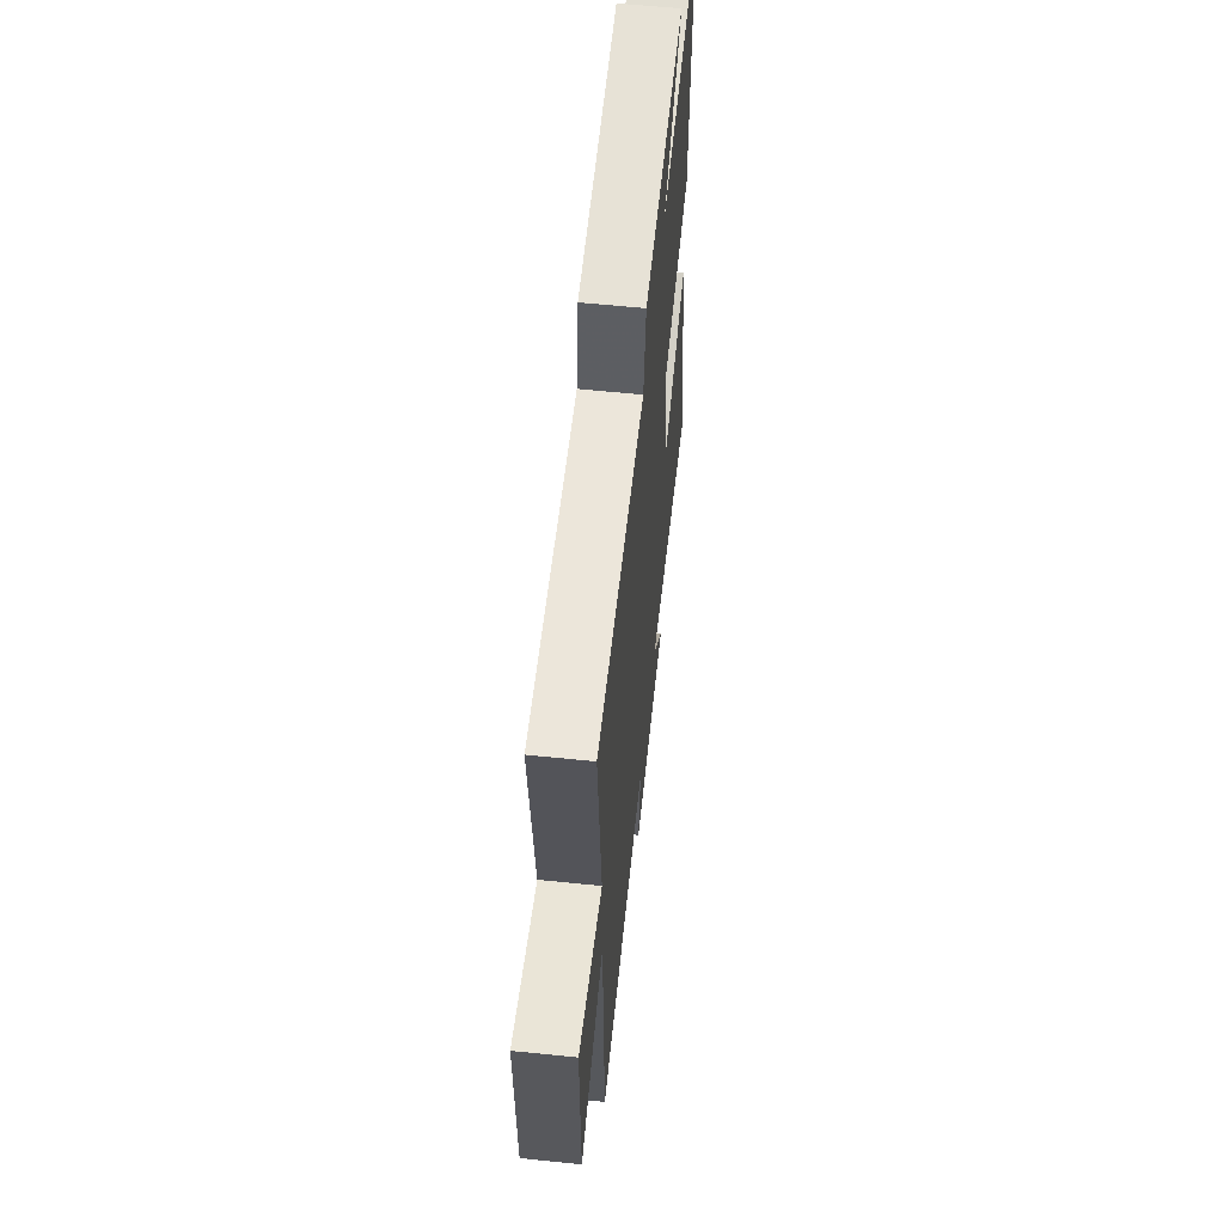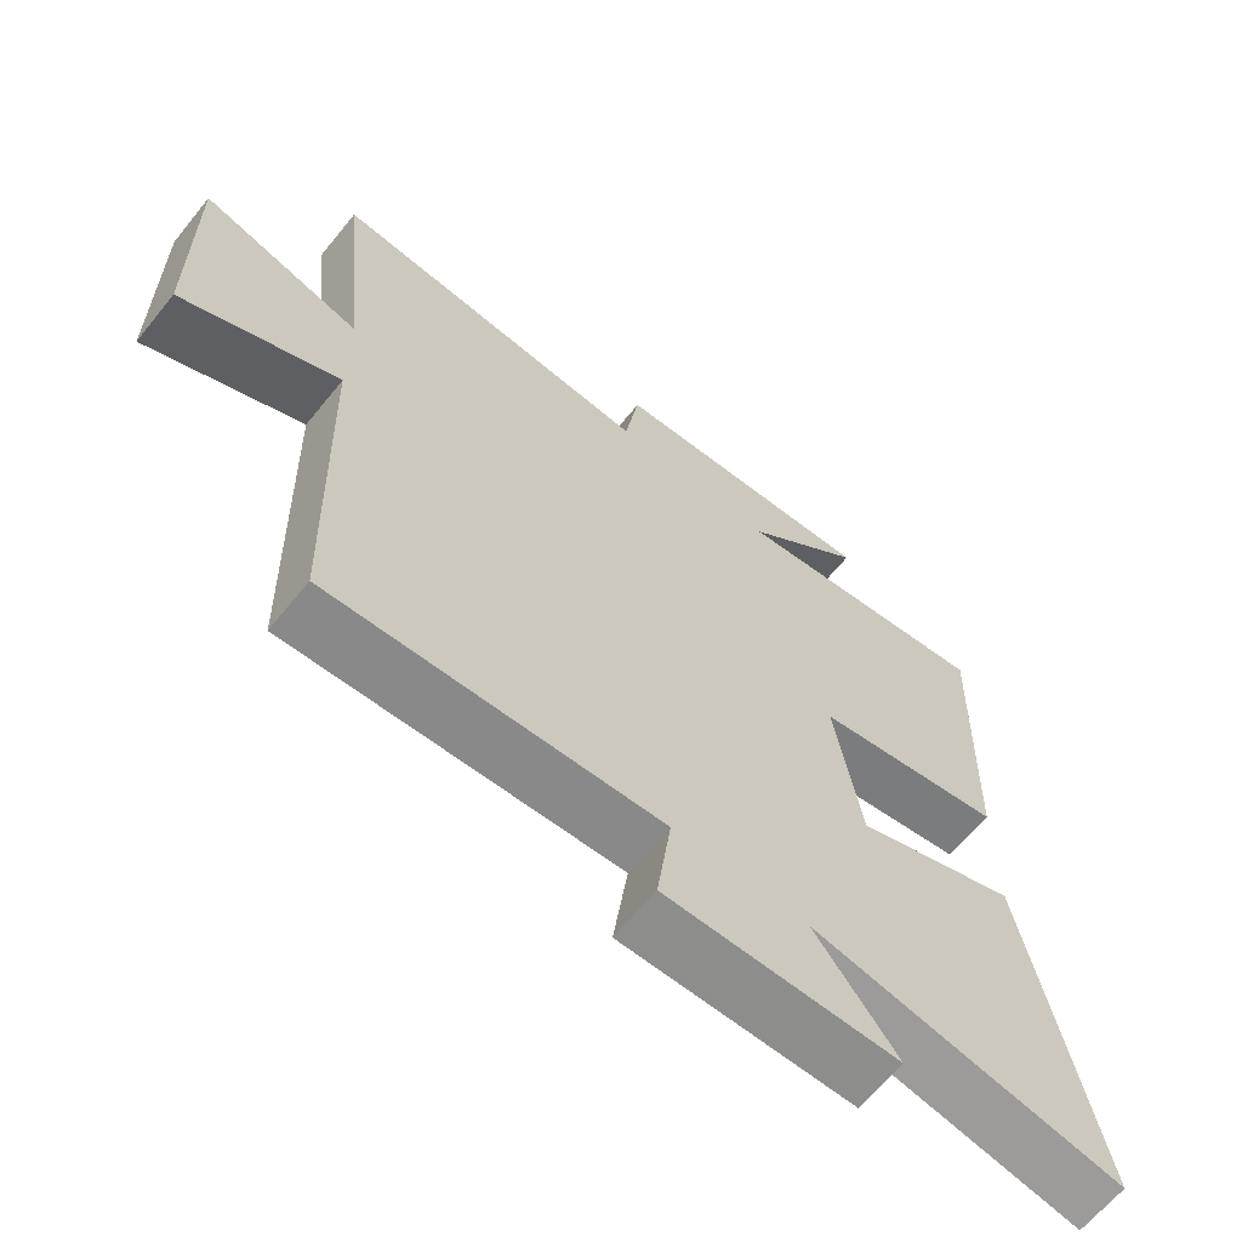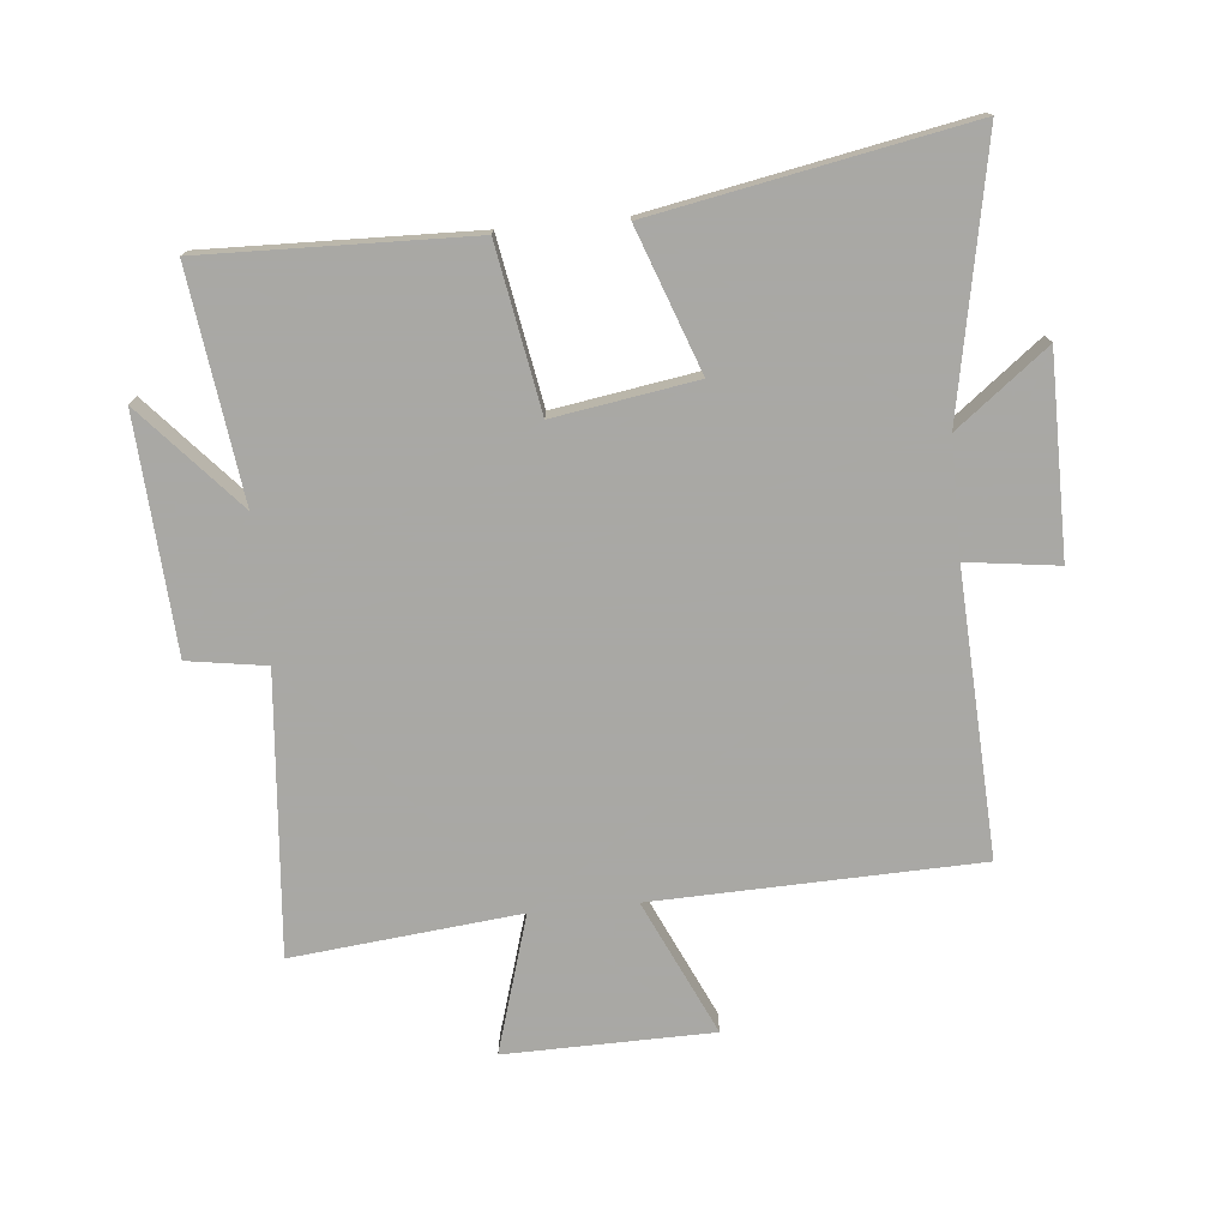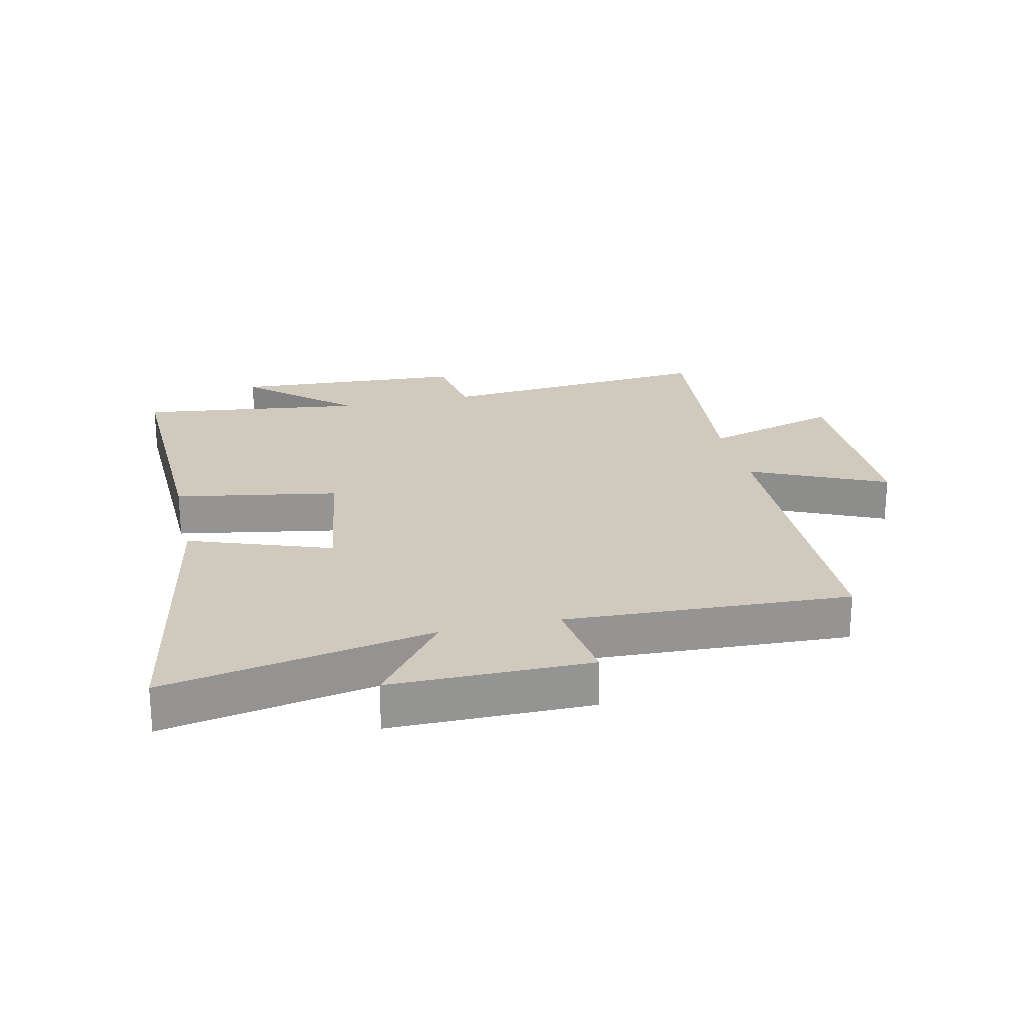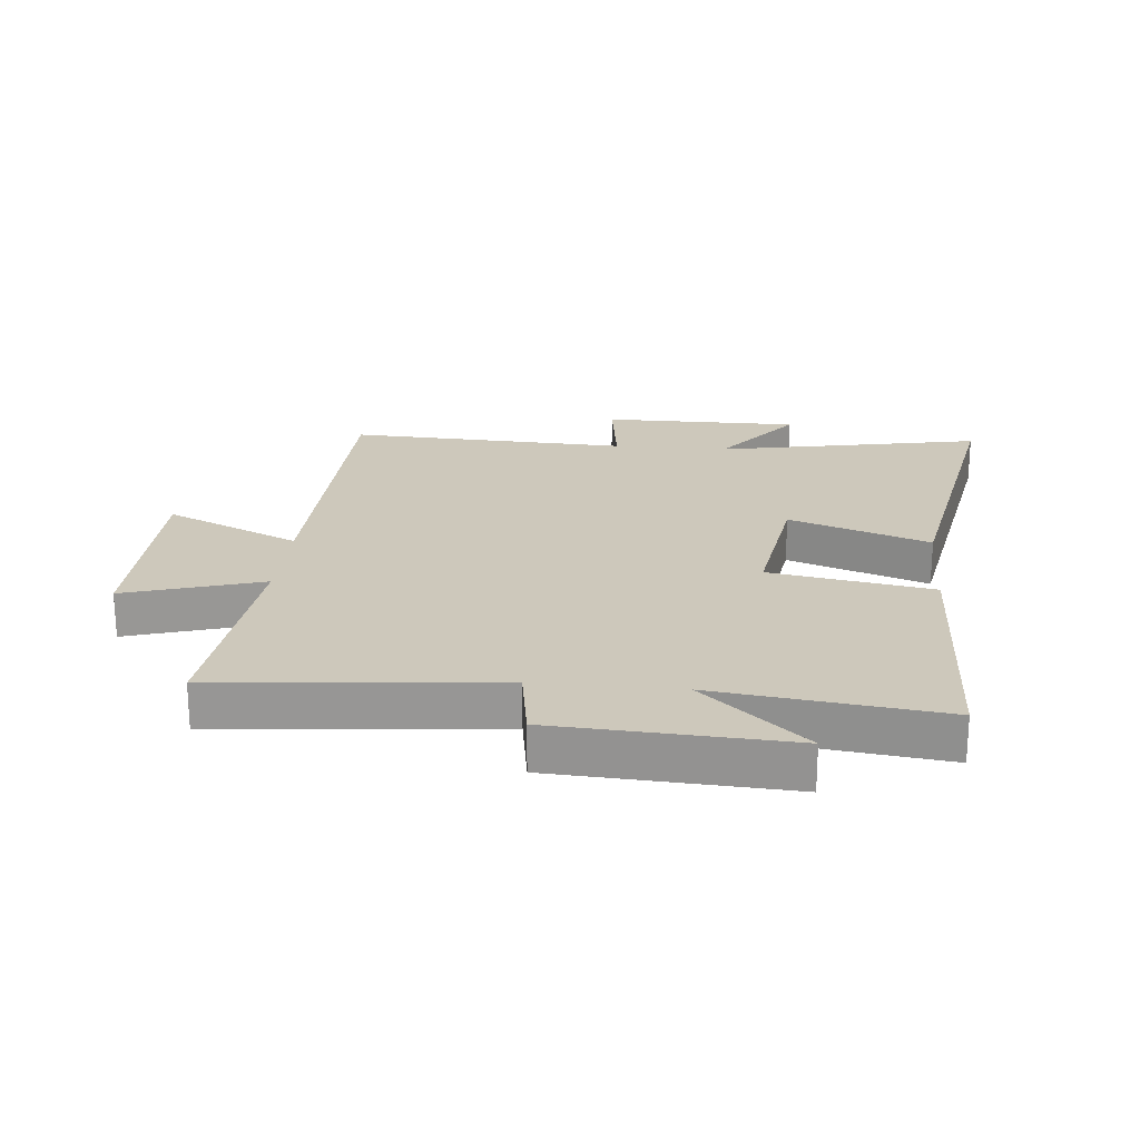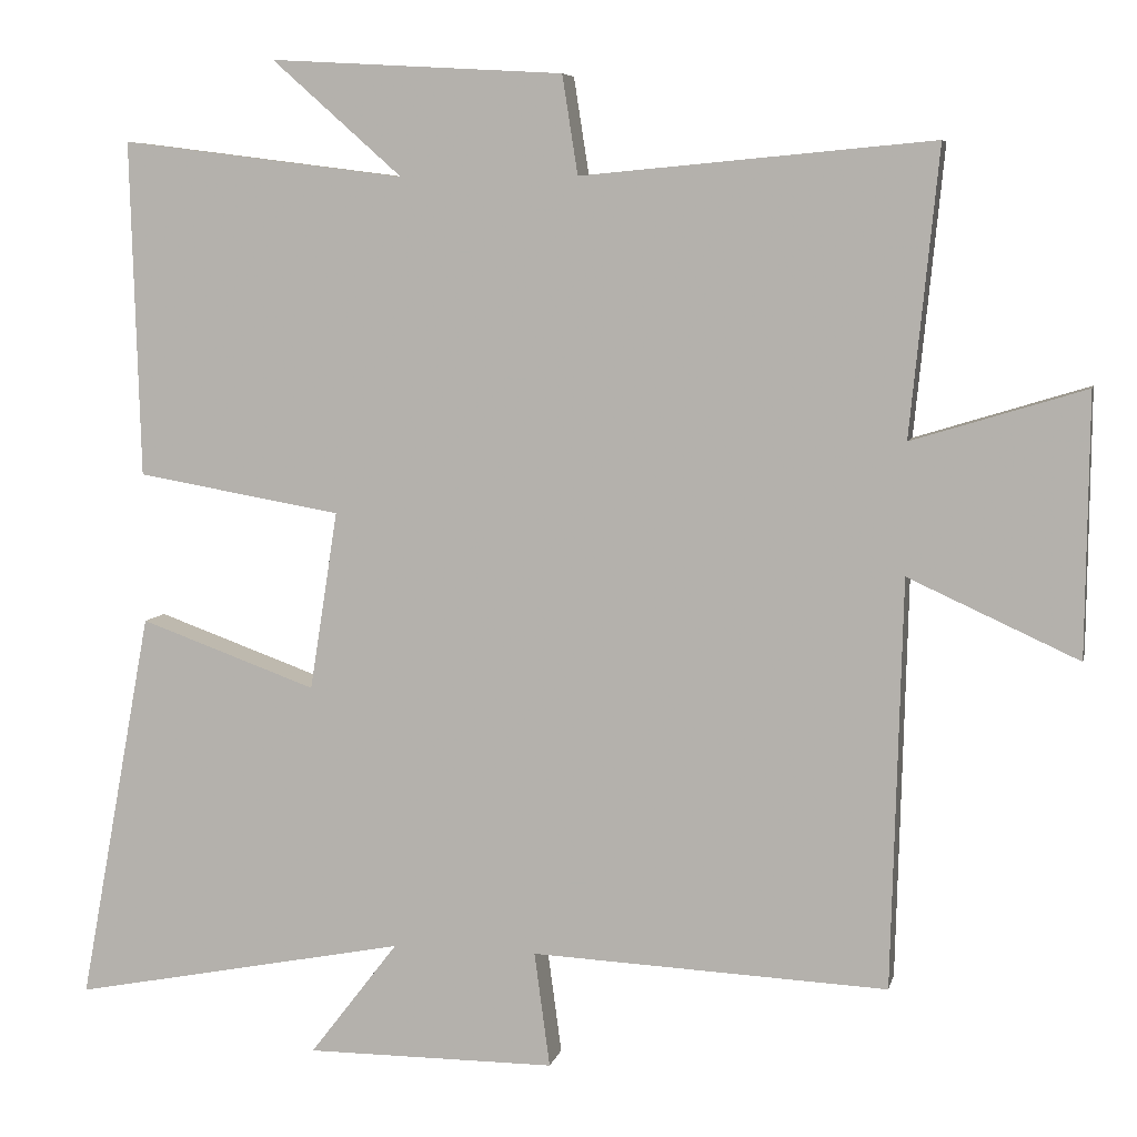
<metadata>
{"format":"obj","ext":"obj","renderer":"f3d","projection":"perspective","resolution":1024,"background":"white","views":[{"elev":60.3,"azim":-84.0,"up":"+Z"},{"elev":-64.5,"azim":-39.0,"up":"+Z"},{"elev":-75.0,"azim":95.6,"up":"+Y"},{"elev":23.1,"azim":167.2,"up":"+Y"},{"elev":22.0,"azim":5.2,"up":"+Y"},{"elev":6.6,"azim":-167.7,"up":"+Z"}]}
</metadata>
<code>
v -0.537 0.07 0.541
v -0.084 0.07 0.5
v -0.064 0.07 0.627
v 0.314 0.07 0.649
v 0.146 0.07 0.5
v 0.513 0.07 0.547
v 0.5 0.07 0.115
v 0.236 0.07 0.069
v 0.272 0.07 -0.161
v 0.5 0.07 -0.079
v 0.594 0.07 -0.584
v 0.161 0.07 -0.5
v 0.275 0.07 -0.648
v -0.047 0.07 -0.648
v -0.027 0.07 -0.5
v -0.486 0.07 -0.521
v -0.5 0.07 0.005
v -0.719 0.07 -0.095
v -0.723 0.07 0.241
v -0.5 0.07 0.173
v -0.537 0 0.541
v -0.084 0 0.5
v -0.064 0 0.627
v 0.314 0 0.649
v 0.146 0 0.5
v 0.513 0 0.547
v 0.5 0 0.115
v 0.236 0 0.069
v 0.272 0 -0.161
v 0.5 0 -0.079
v 0.594 0 -0.584
v 0.161 0 -0.5
v 0.275 0 -0.648
v -0.047 0 -0.648
v -0.027 0 -0.5
v -0.486 0 -0.521
v -0.5 0 0.005
v -0.719 0 -0.095
v -0.723 0 0.241
v -0.5 0 0.173
f 17 18 19 20
f 15 16 17 20
f 15 20 1 2
f 12 13 14 15
f 12 15 2 3
f 9 10 11 12
f 8 9 12 3
f 5 6 7 8
f 5 8 3
f 3 4 5
f 40 39 38 37
f 40 37 36 35
f 22 21 40 35
f 35 34 33 32
f 23 22 35 32
f 32 31 30 29
f 23 32 29 28
f 28 27 26 25
f 23 28 25
f 25 24 23
f 1 21 22 2
f 2 22 23 3
f 3 23 24 4
f 4 24 25 5
f 5 25 26 6
f 6 26 27 7
f 7 27 28 8
f 8 28 29 9
f 9 29 30 10
f 10 30 31 11
f 11 31 32 12
f 12 32 33 13
f 13 33 34 14
f 14 34 35 15
f 15 35 36 16
f 16 36 37 17
f 17 37 38 18
f 18 38 39 19
f 19 39 40 20
f 20 40 21 1

</code>
